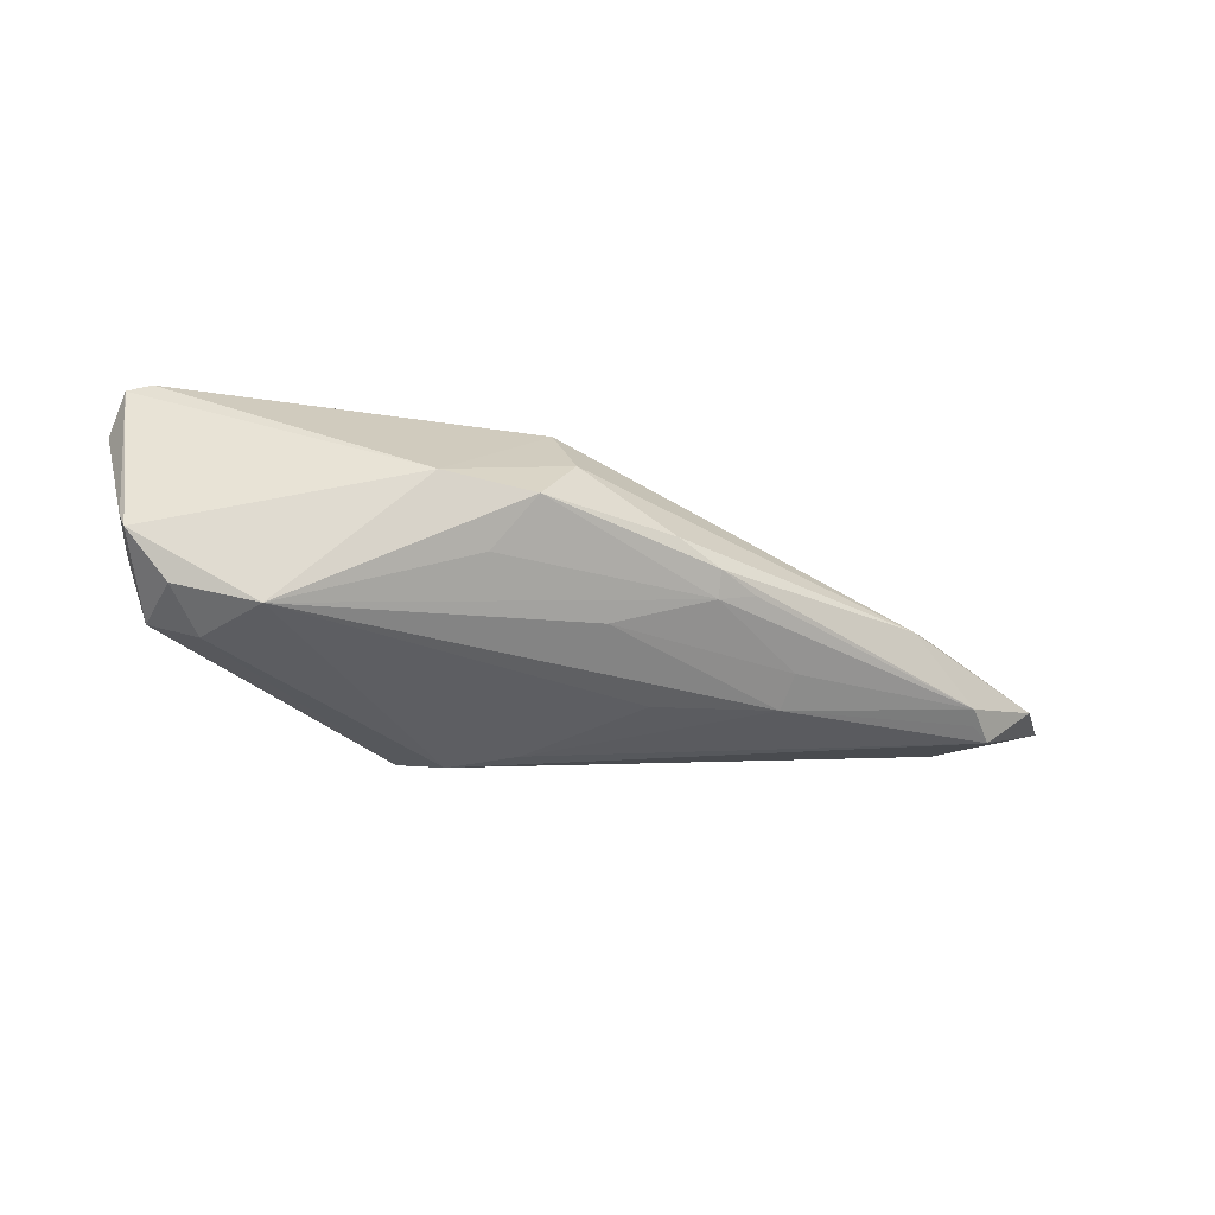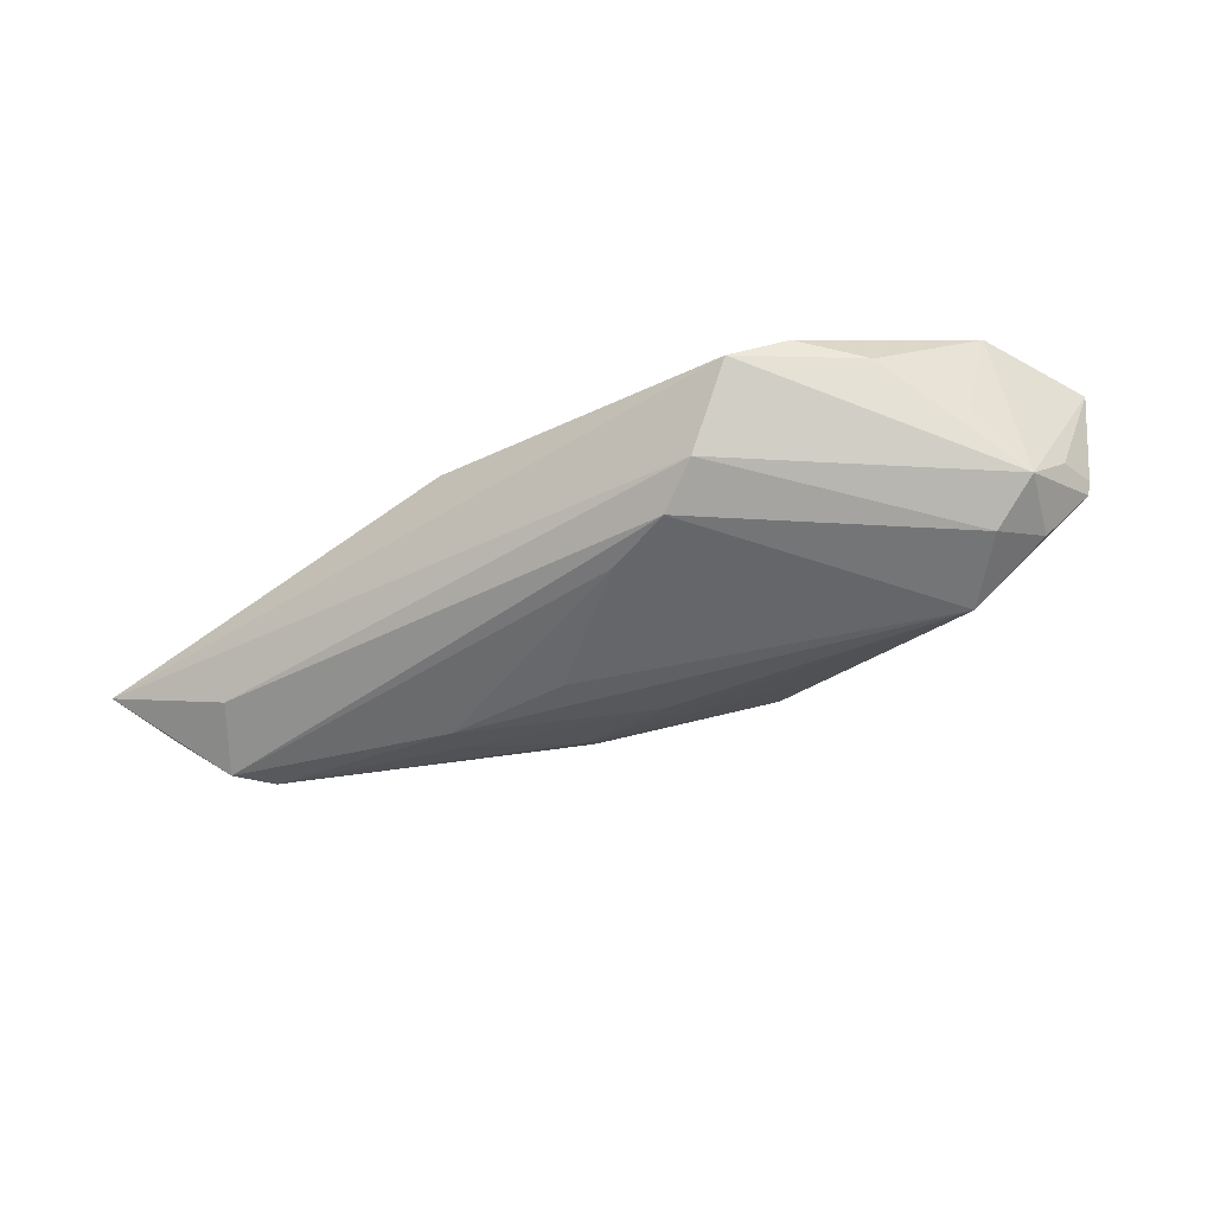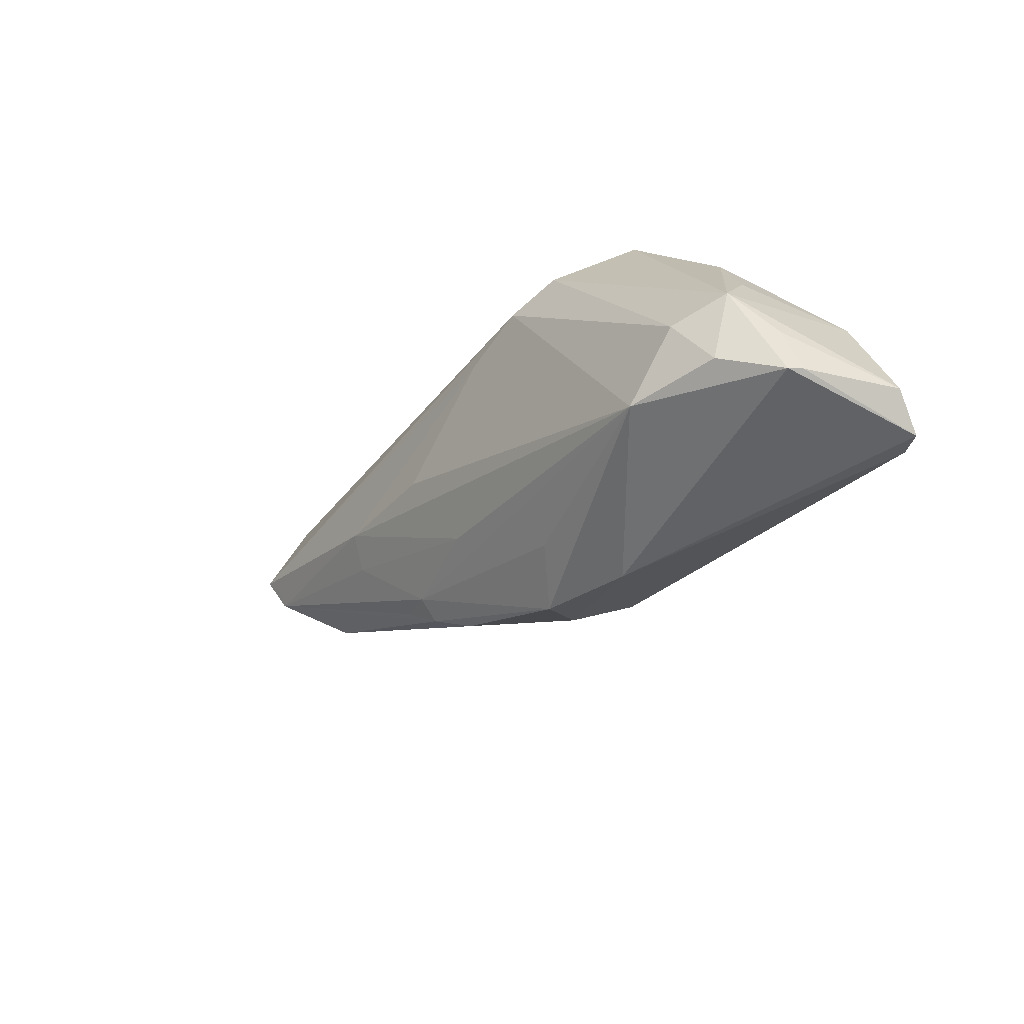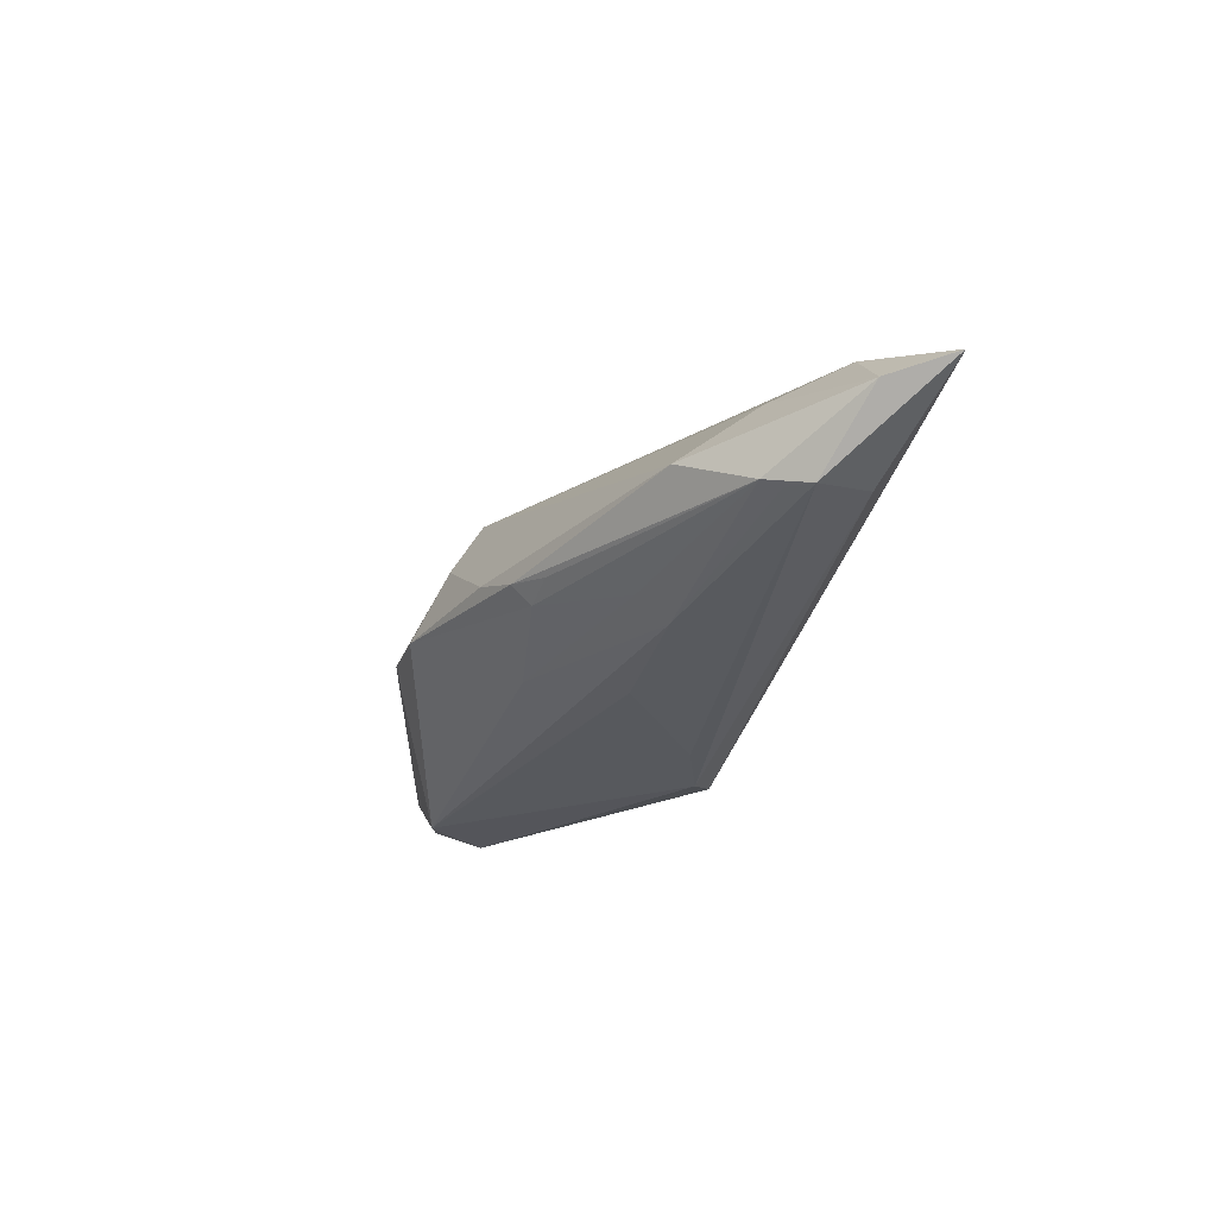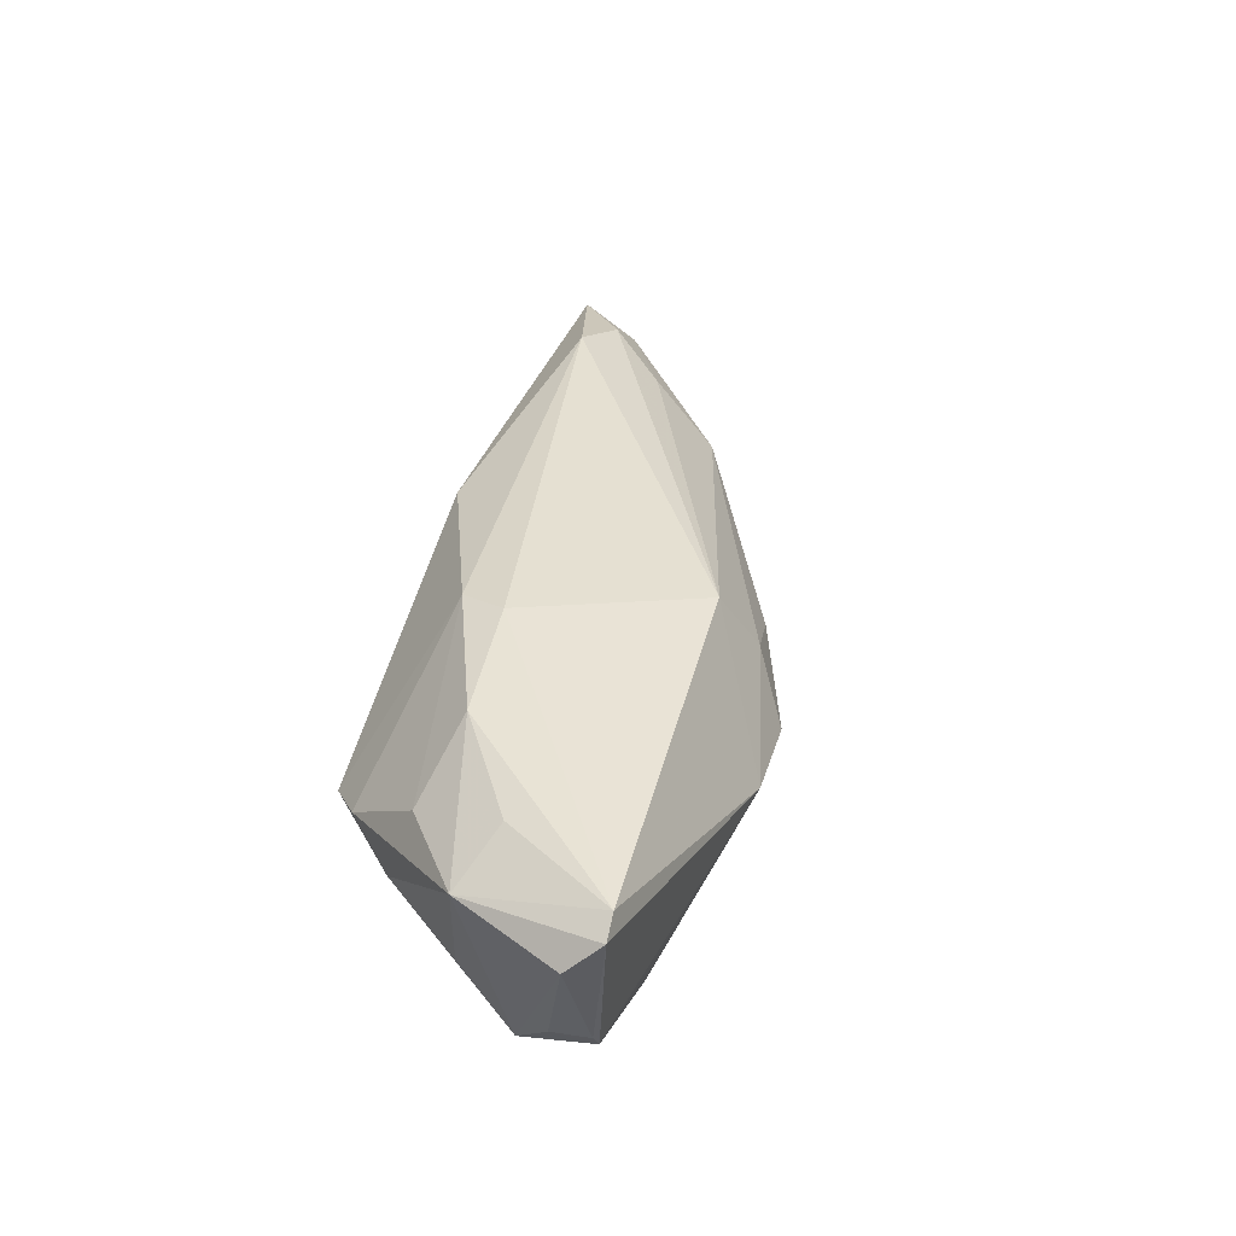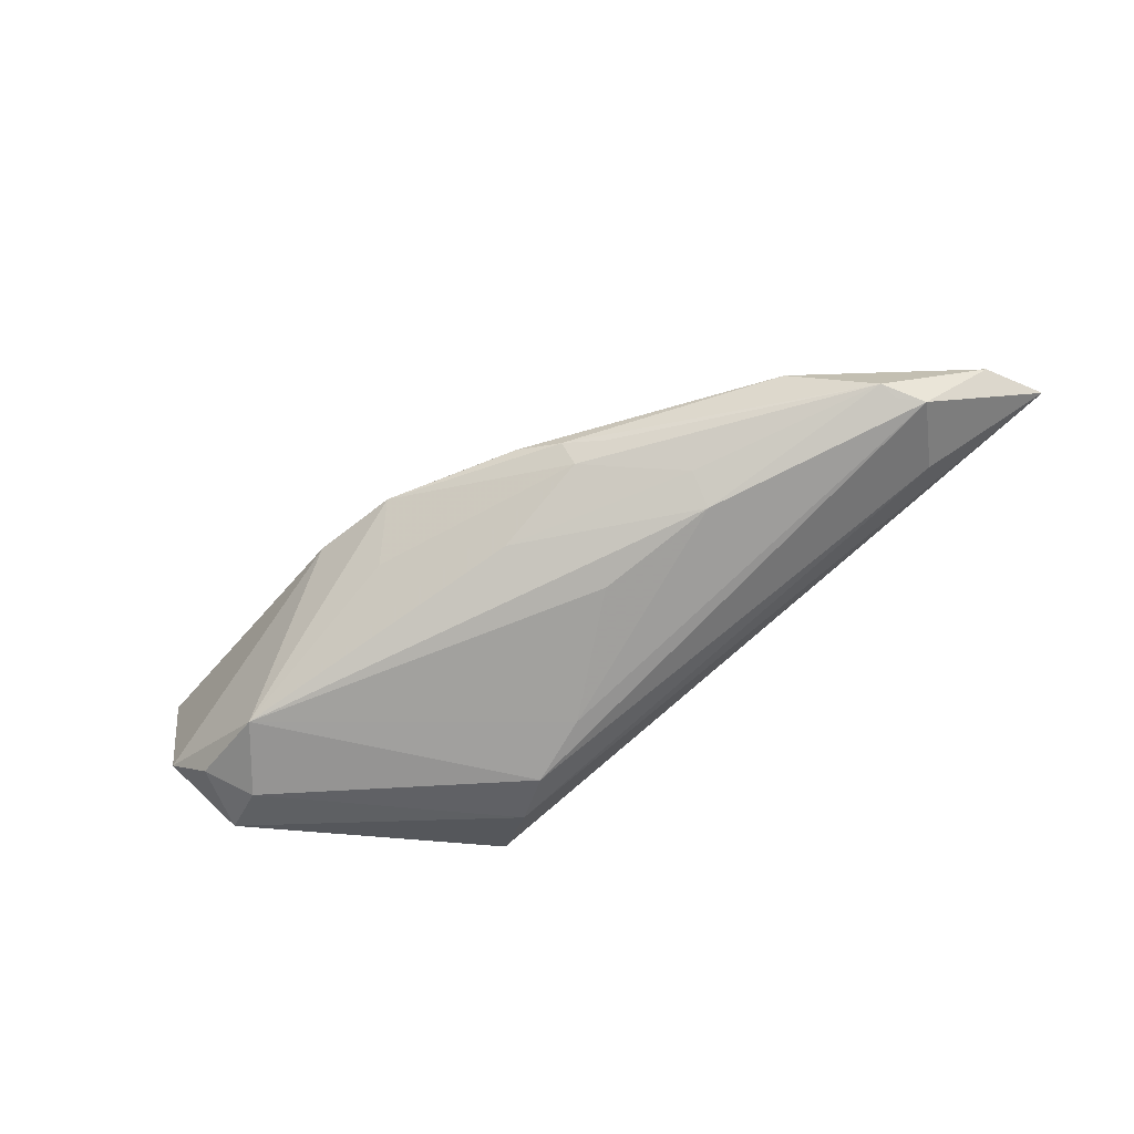
<metadata>
{"format":"obj","ext":"obj","renderer":"f3d","projection":"perspective","resolution":1024,"background":"white","views":[{"elev":-37.8,"azim":-6.8,"up":"+Z"},{"elev":-54.7,"azim":-145.1,"up":"+Z"},{"elev":-37.5,"azim":-129.3,"up":"+Y"},{"elev":-26.5,"azim":77.8,"up":"+Z"},{"elev":41.9,"azim":-72.8,"up":"+Z"},{"elev":-68.9,"azim":41.9,"up":"+Z"}]}
</metadata>
<code>
v -0.04596 -0.017 -0.005483
v -0.0467 -0.01657 -0.003699
v 0.05066 0.005602 0.004103
v -0.02992 -0.01701 -0.0147
v 0.05802 0.01335 0.005823
v -0.008571 0.0131 -0.01457
v 0.008121 -0.01179 -0.01016
v 0.02068 -0.01305 -0.006476
v 0.05256 0.01635 -0.005967
v 0.001048 -0.01593 0.01376
v -0.0221 0.02092 -0.004864
v -0.03695 -0.009433 -0.01438
v -0.02798 0.0165 -0.0009163
v 0.06847 0.02092 0.001686
v -0.03337 0.006817 0.00795
v -0.03437 0.009983 -0.002038
v 0.02522 -0.01245 -0.005118
v 0.05512 0.005977 -0.008151
v -0.04988 -0.01451 0.009264
v -0.04331 -0.007045 -0.01135
v 0.04983 0.01564 0.009497
v -0.0007923 -0.0242 -0.002254
v -0.008413 0.005543 0.01461
v -0.01443 0.01646 -0.01243
v 0.04627 -0.003186 -0.001508
v -0.005974 0.01133 0.013
v 0.01546 -0.01822 -0.002047
v -0.04534 -0.01833 0.01461
v -0.00595 -0.01965 -0.007371
v 0.06517 0.01305 -0.0005108
v -0.04579 -0.01155 -0.005761
v -0.01217 -0.02456 -0.0002263
v 0.003588 -0.02022 0.005637
v 0.05481 0.003681 -0.00729
v -0.04378 -0.001124 0.009222
v 0.02072 -0.01556 -0.004061
v -0.0404 0.0002819 -0.005289
v 0.03002 0.000499 -0.01177
v 0.01439 -0.0004305 -0.01316
v 0.01755 0.02092 0.00714
v -0.03669 -0.004404 0.01348
v -0.02408 0.004002 0.01434
v 0.03125 -0.003625 -0.009279
v -0.04828 -0.01851 0.01316
v 0.0001099 0.01029 -0.01413
v 0.05758 0.008672 -0.008658
v -0.04052 -0.01509 -0.01139
f 14 11 40
f 11 26 40
f 14 40 21
f 21 40 26
f 24 6 12
f 24 11 14
f 12 6 4
f 10 28 32
f 28 44 32
f 32 44 1
f 1 4 32
f 32 4 22
f 1 44 2
f 2 44 19
f 1 2 31
f 31 2 19
f 11 24 20
f 20 24 12
f 1 31 20
f 20 31 19
f 14 21 5
f 5 21 10
f 10 21 23
f 23 21 26
f 26 42 23
f 23 28 10
f 23 42 28
f 35 44 28
f 19 44 35
f 35 20 19
f 37 20 35
f 13 26 11
f 14 46 9
f 9 46 6
f 9 24 14
f 6 24 9
f 6 46 45
f 39 4 45
f 45 4 6
f 47 4 1
f 12 4 47
f 1 20 47
f 47 20 12
f 10 32 33
f 33 32 22
f 30 46 14
f 14 5 30
f 28 42 41
f 41 35 28
f 42 35 41
f 15 42 26
f 26 13 15
f 15 35 42
f 15 13 35
f 16 13 11
f 11 20 16
f 16 20 37
f 37 35 16
f 35 13 16
f 39 45 38
f 38 45 46
f 38 4 39
f 38 7 4
f 22 4 29
f 10 33 25
f 7 38 43
f 4 7 8
f 8 29 4
f 22 29 8
f 7 43 8
f 46 30 34
f 30 25 34
f 34 8 43
f 34 43 38
f 3 5 10
f 10 25 3
f 3 30 5
f 3 25 30
f 22 8 36
f 36 34 25
f 18 38 46
f 46 34 18
f 18 34 38
f 27 33 22
f 22 36 27
f 27 25 33
f 27 36 25
f 8 34 17
f 17 36 8
f 34 36 17

</code>
